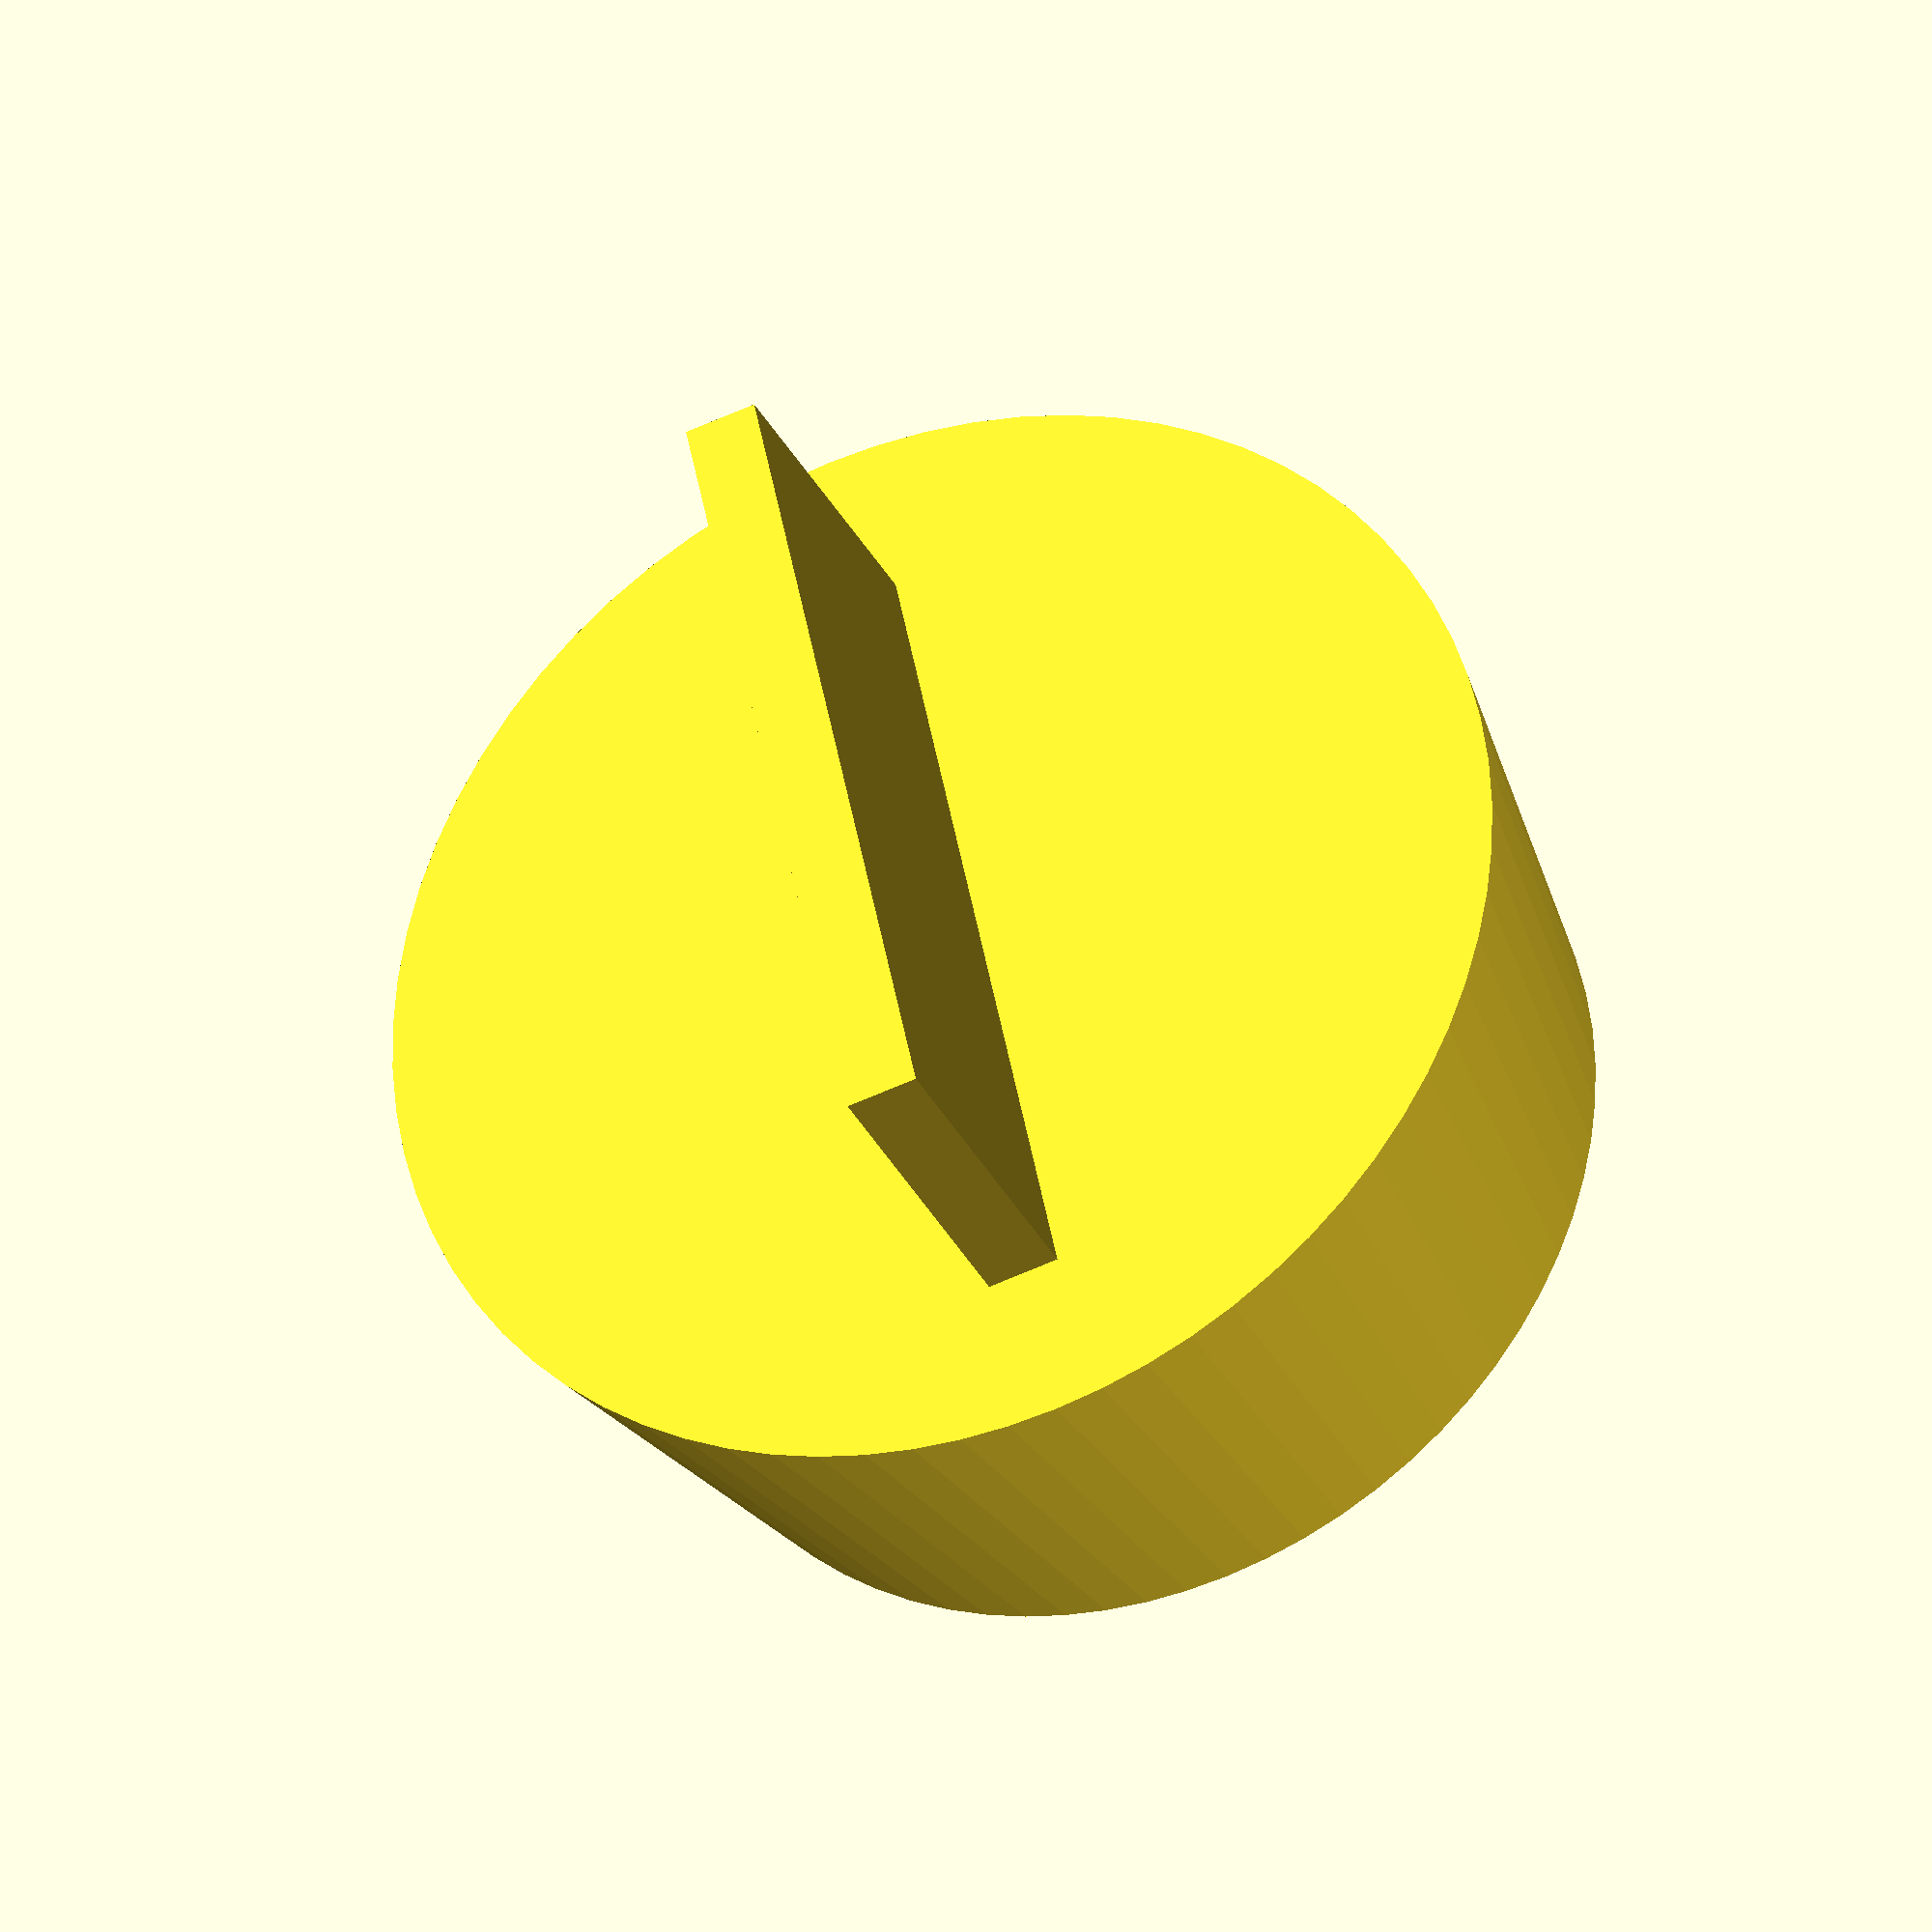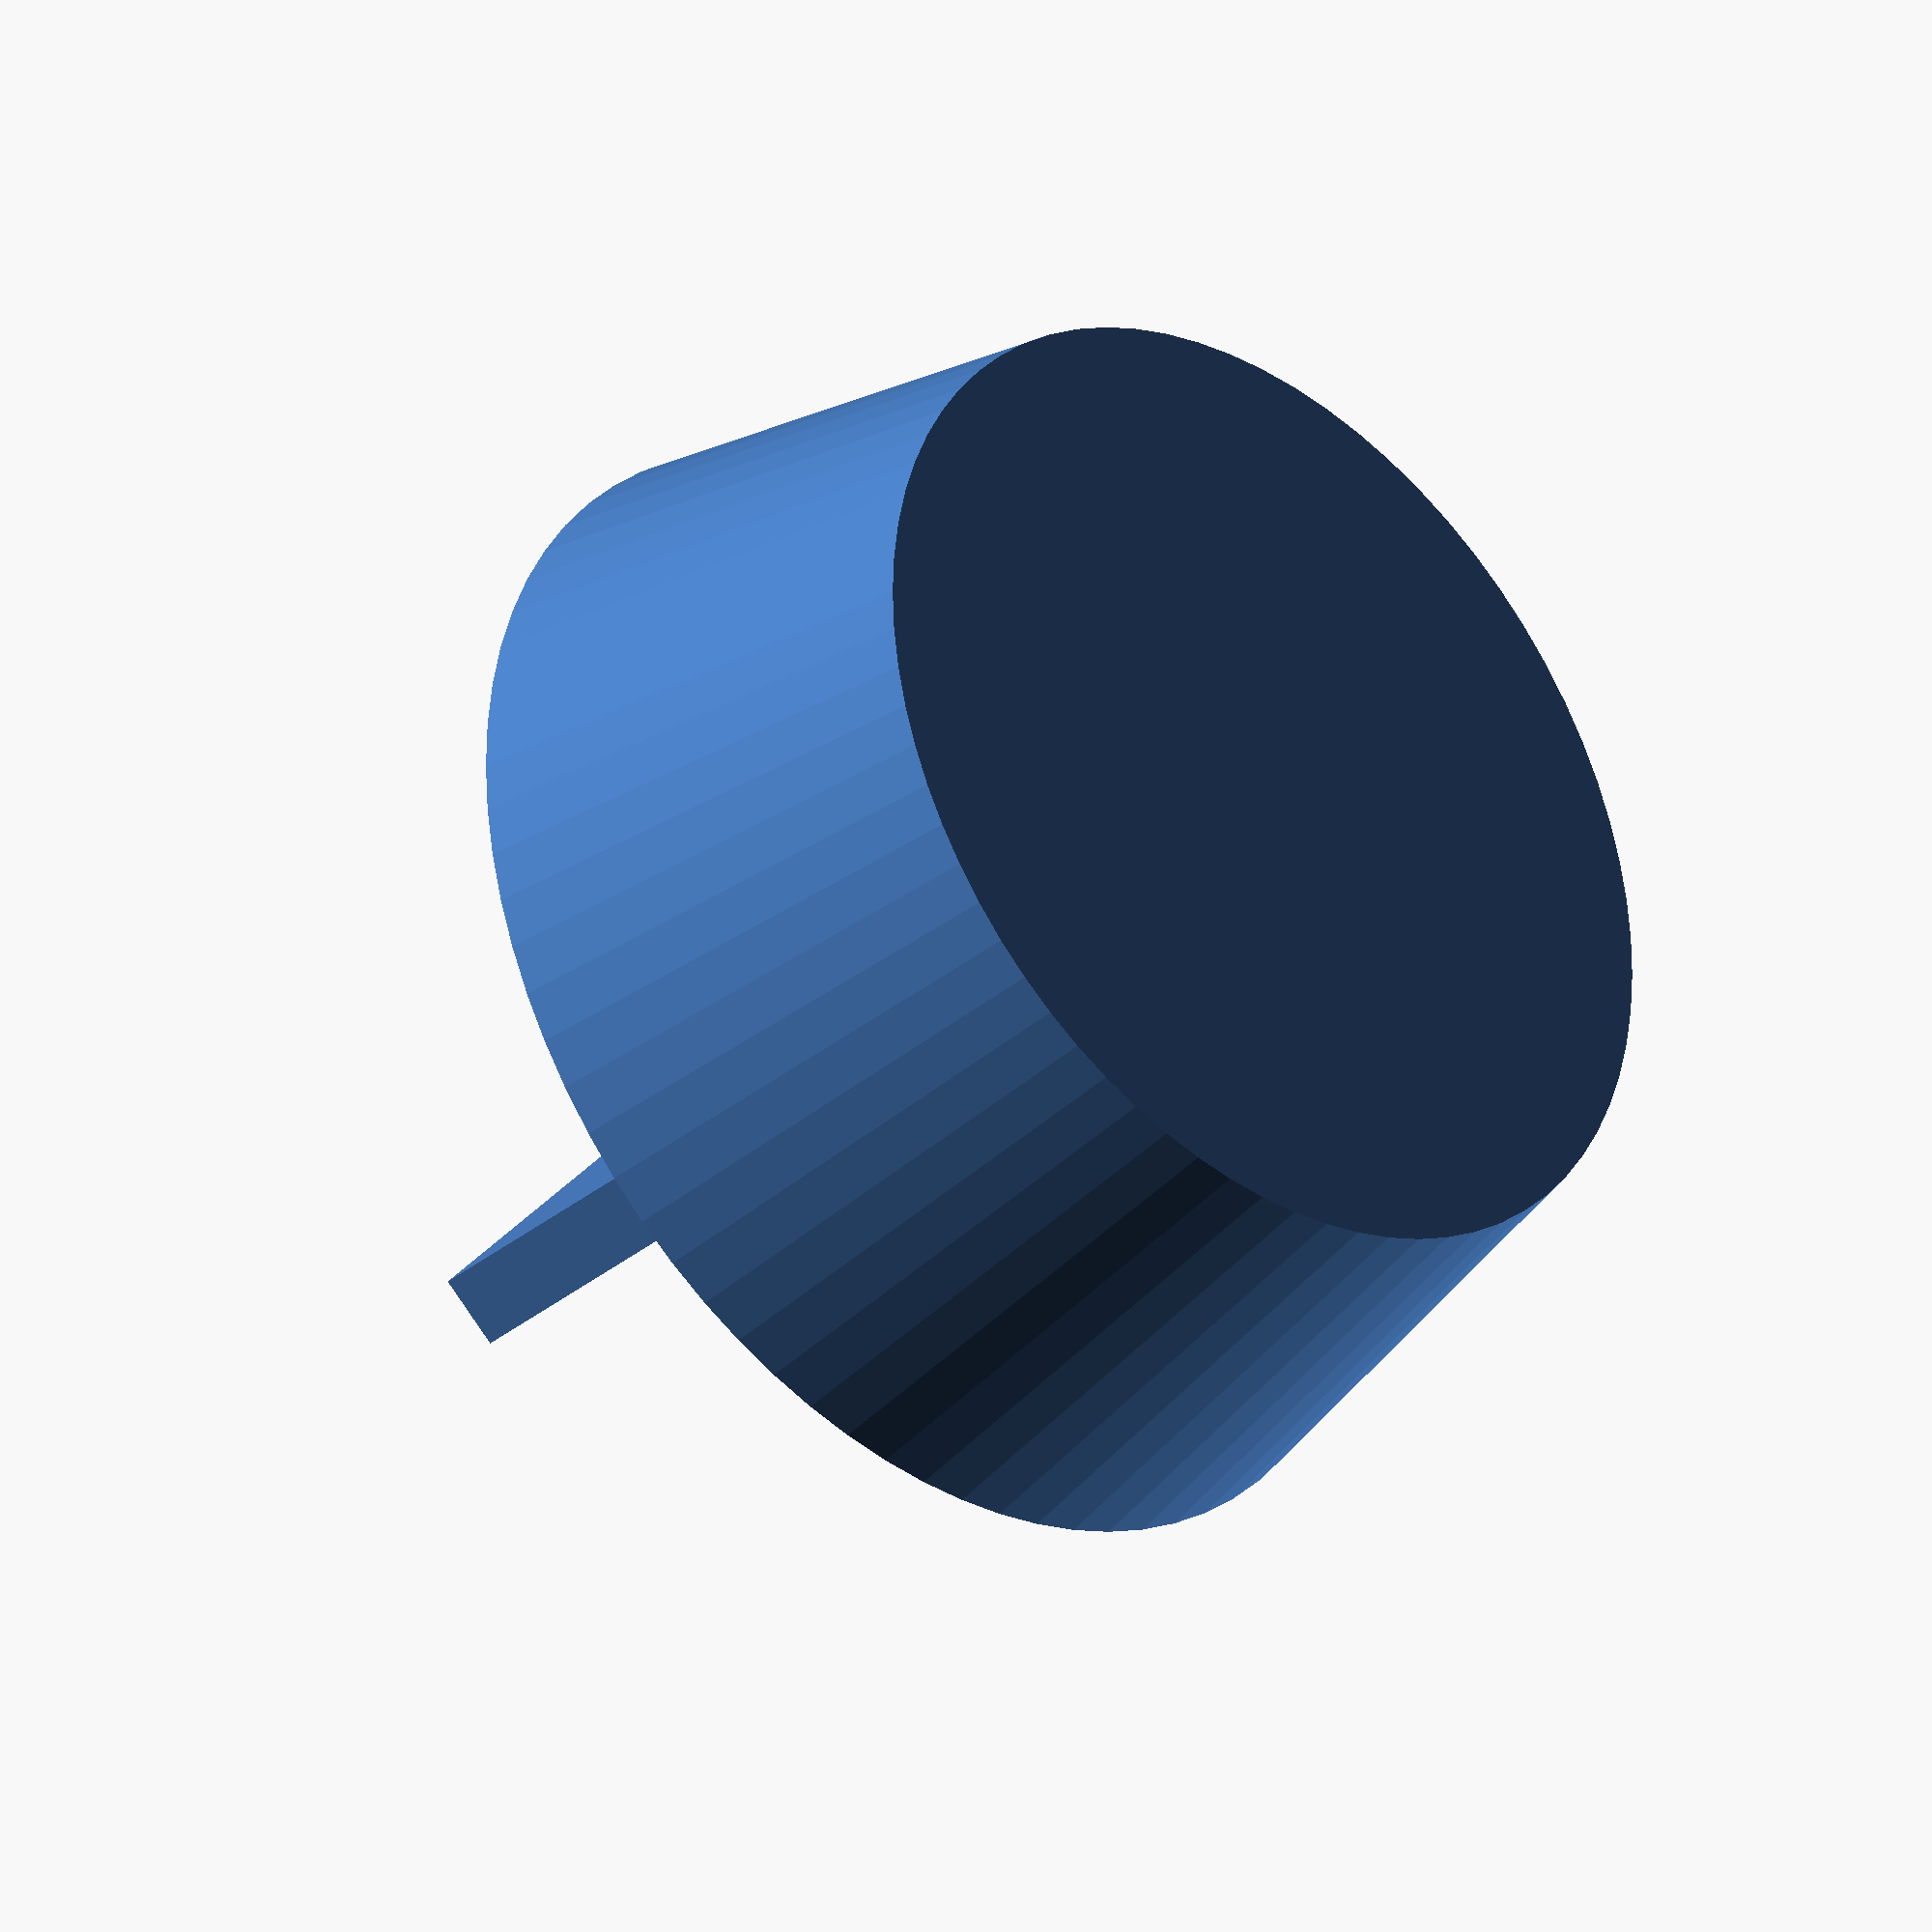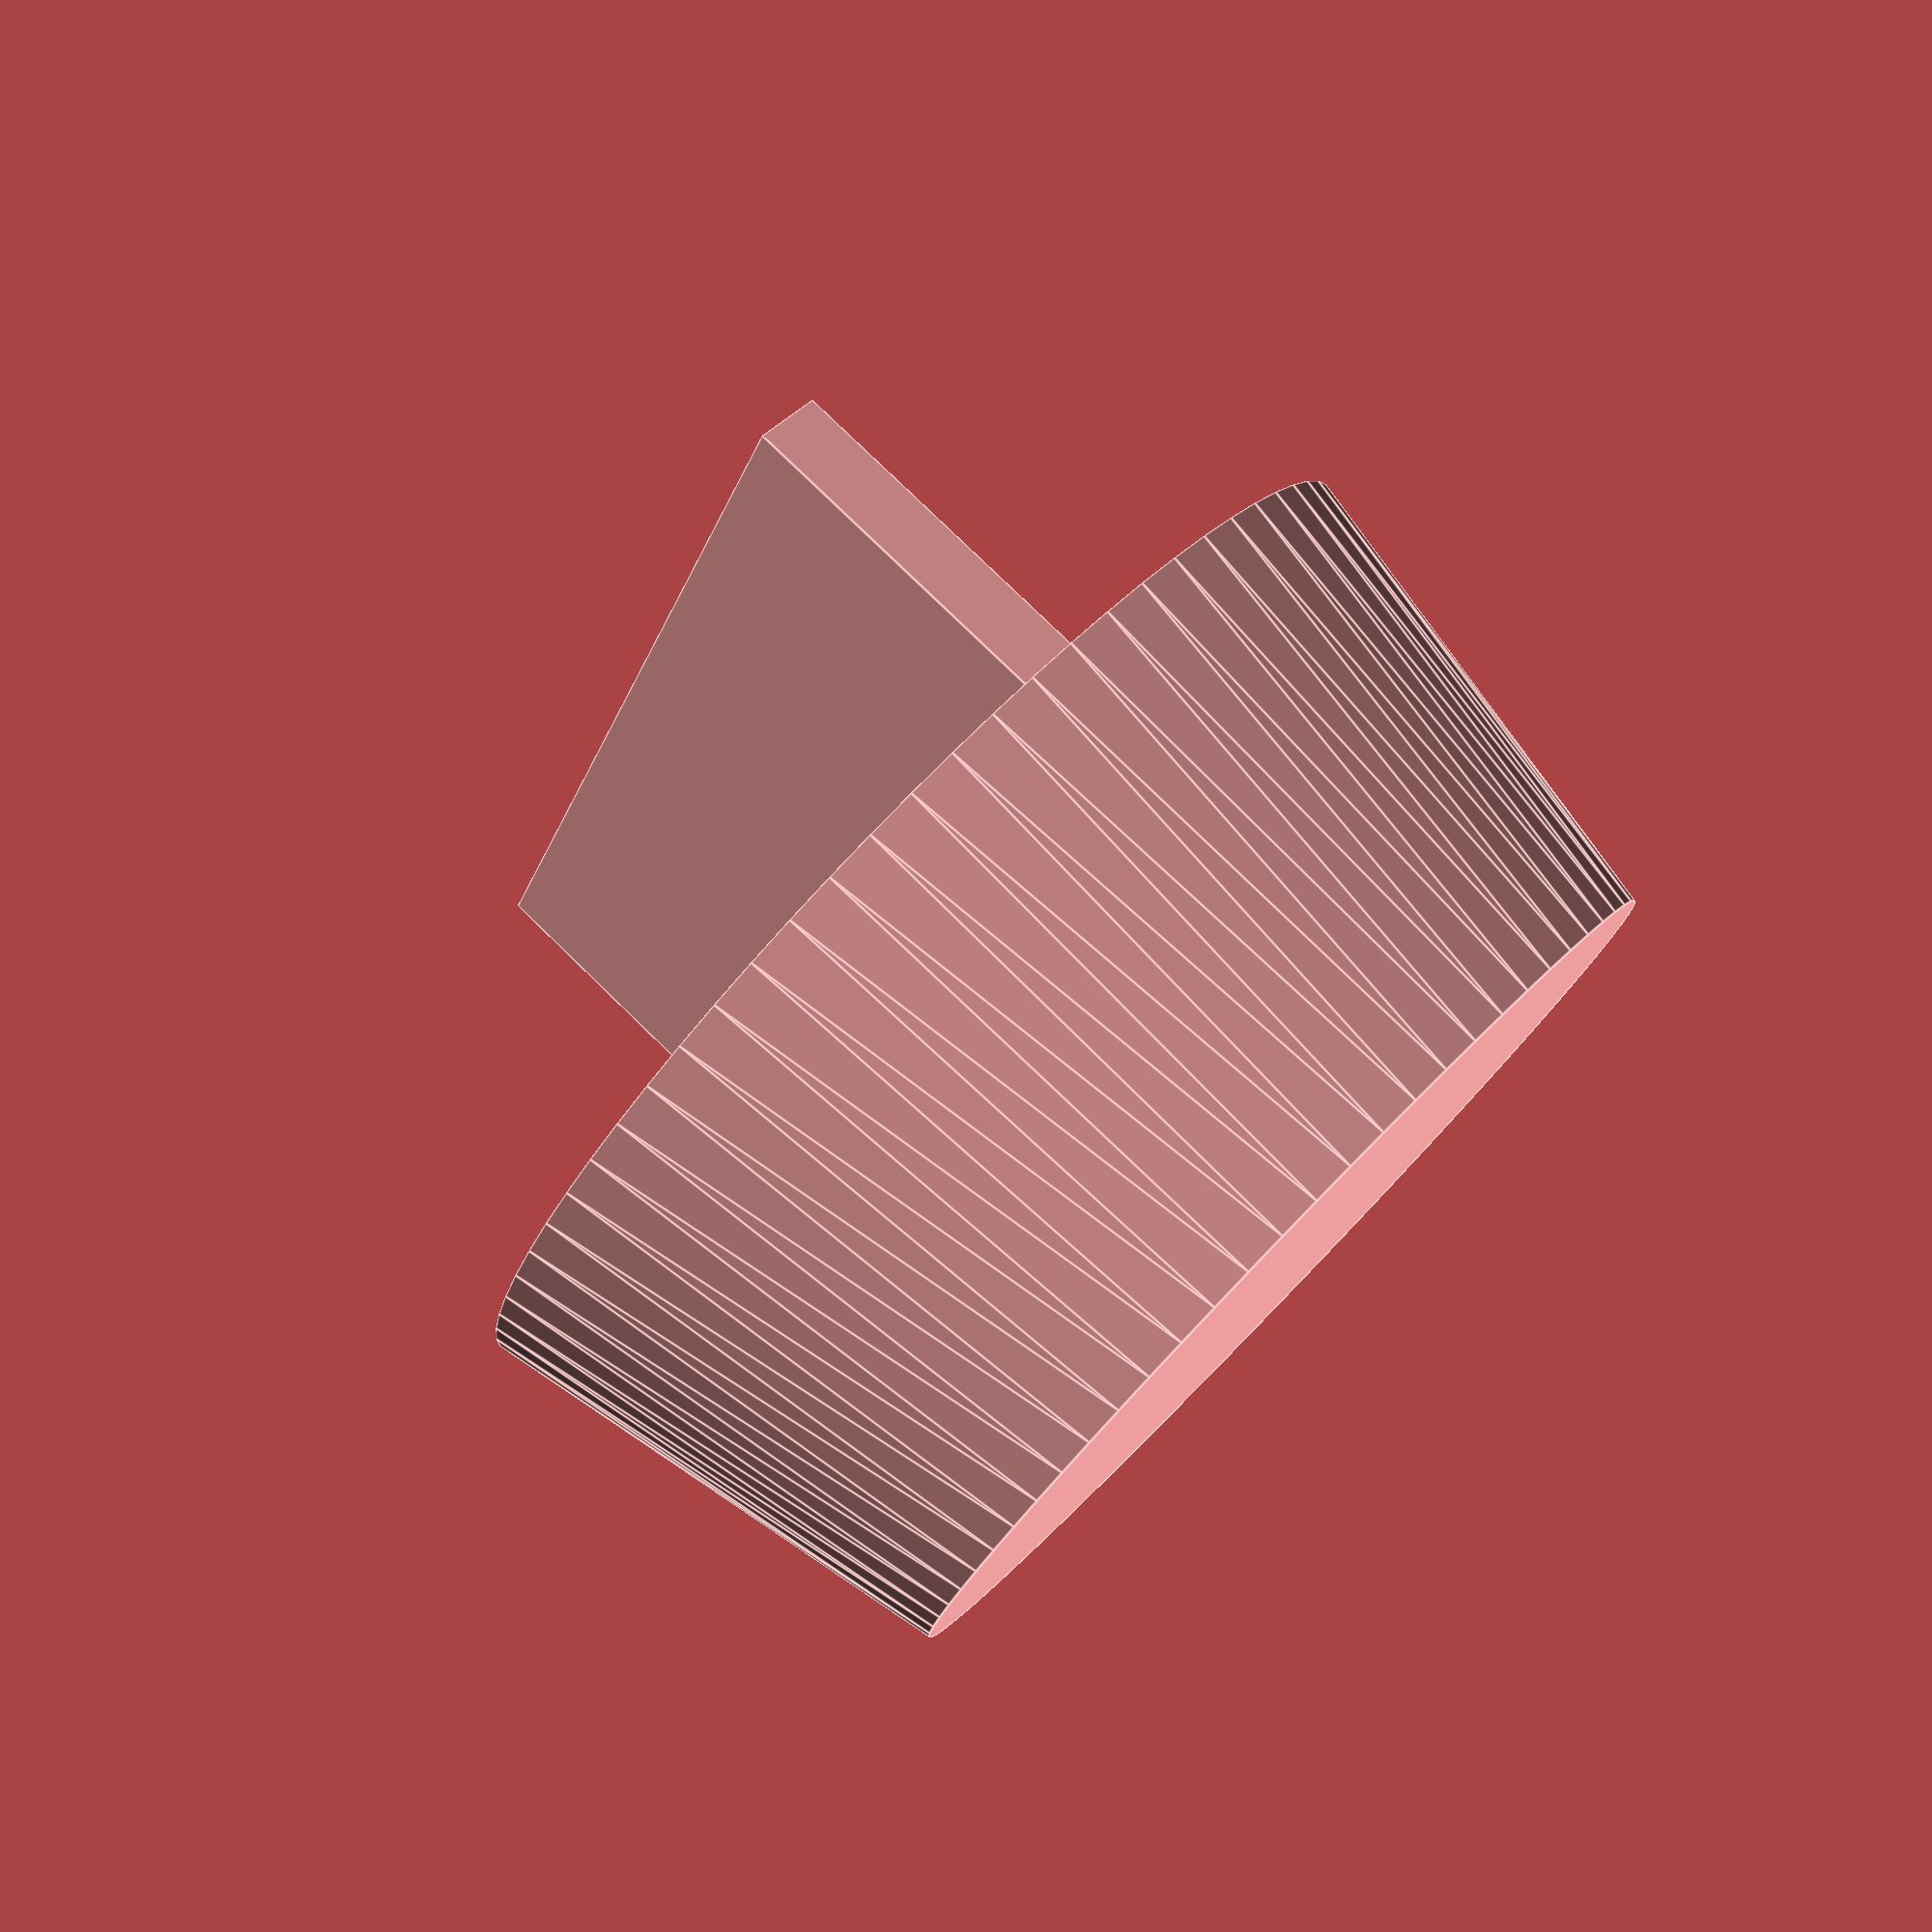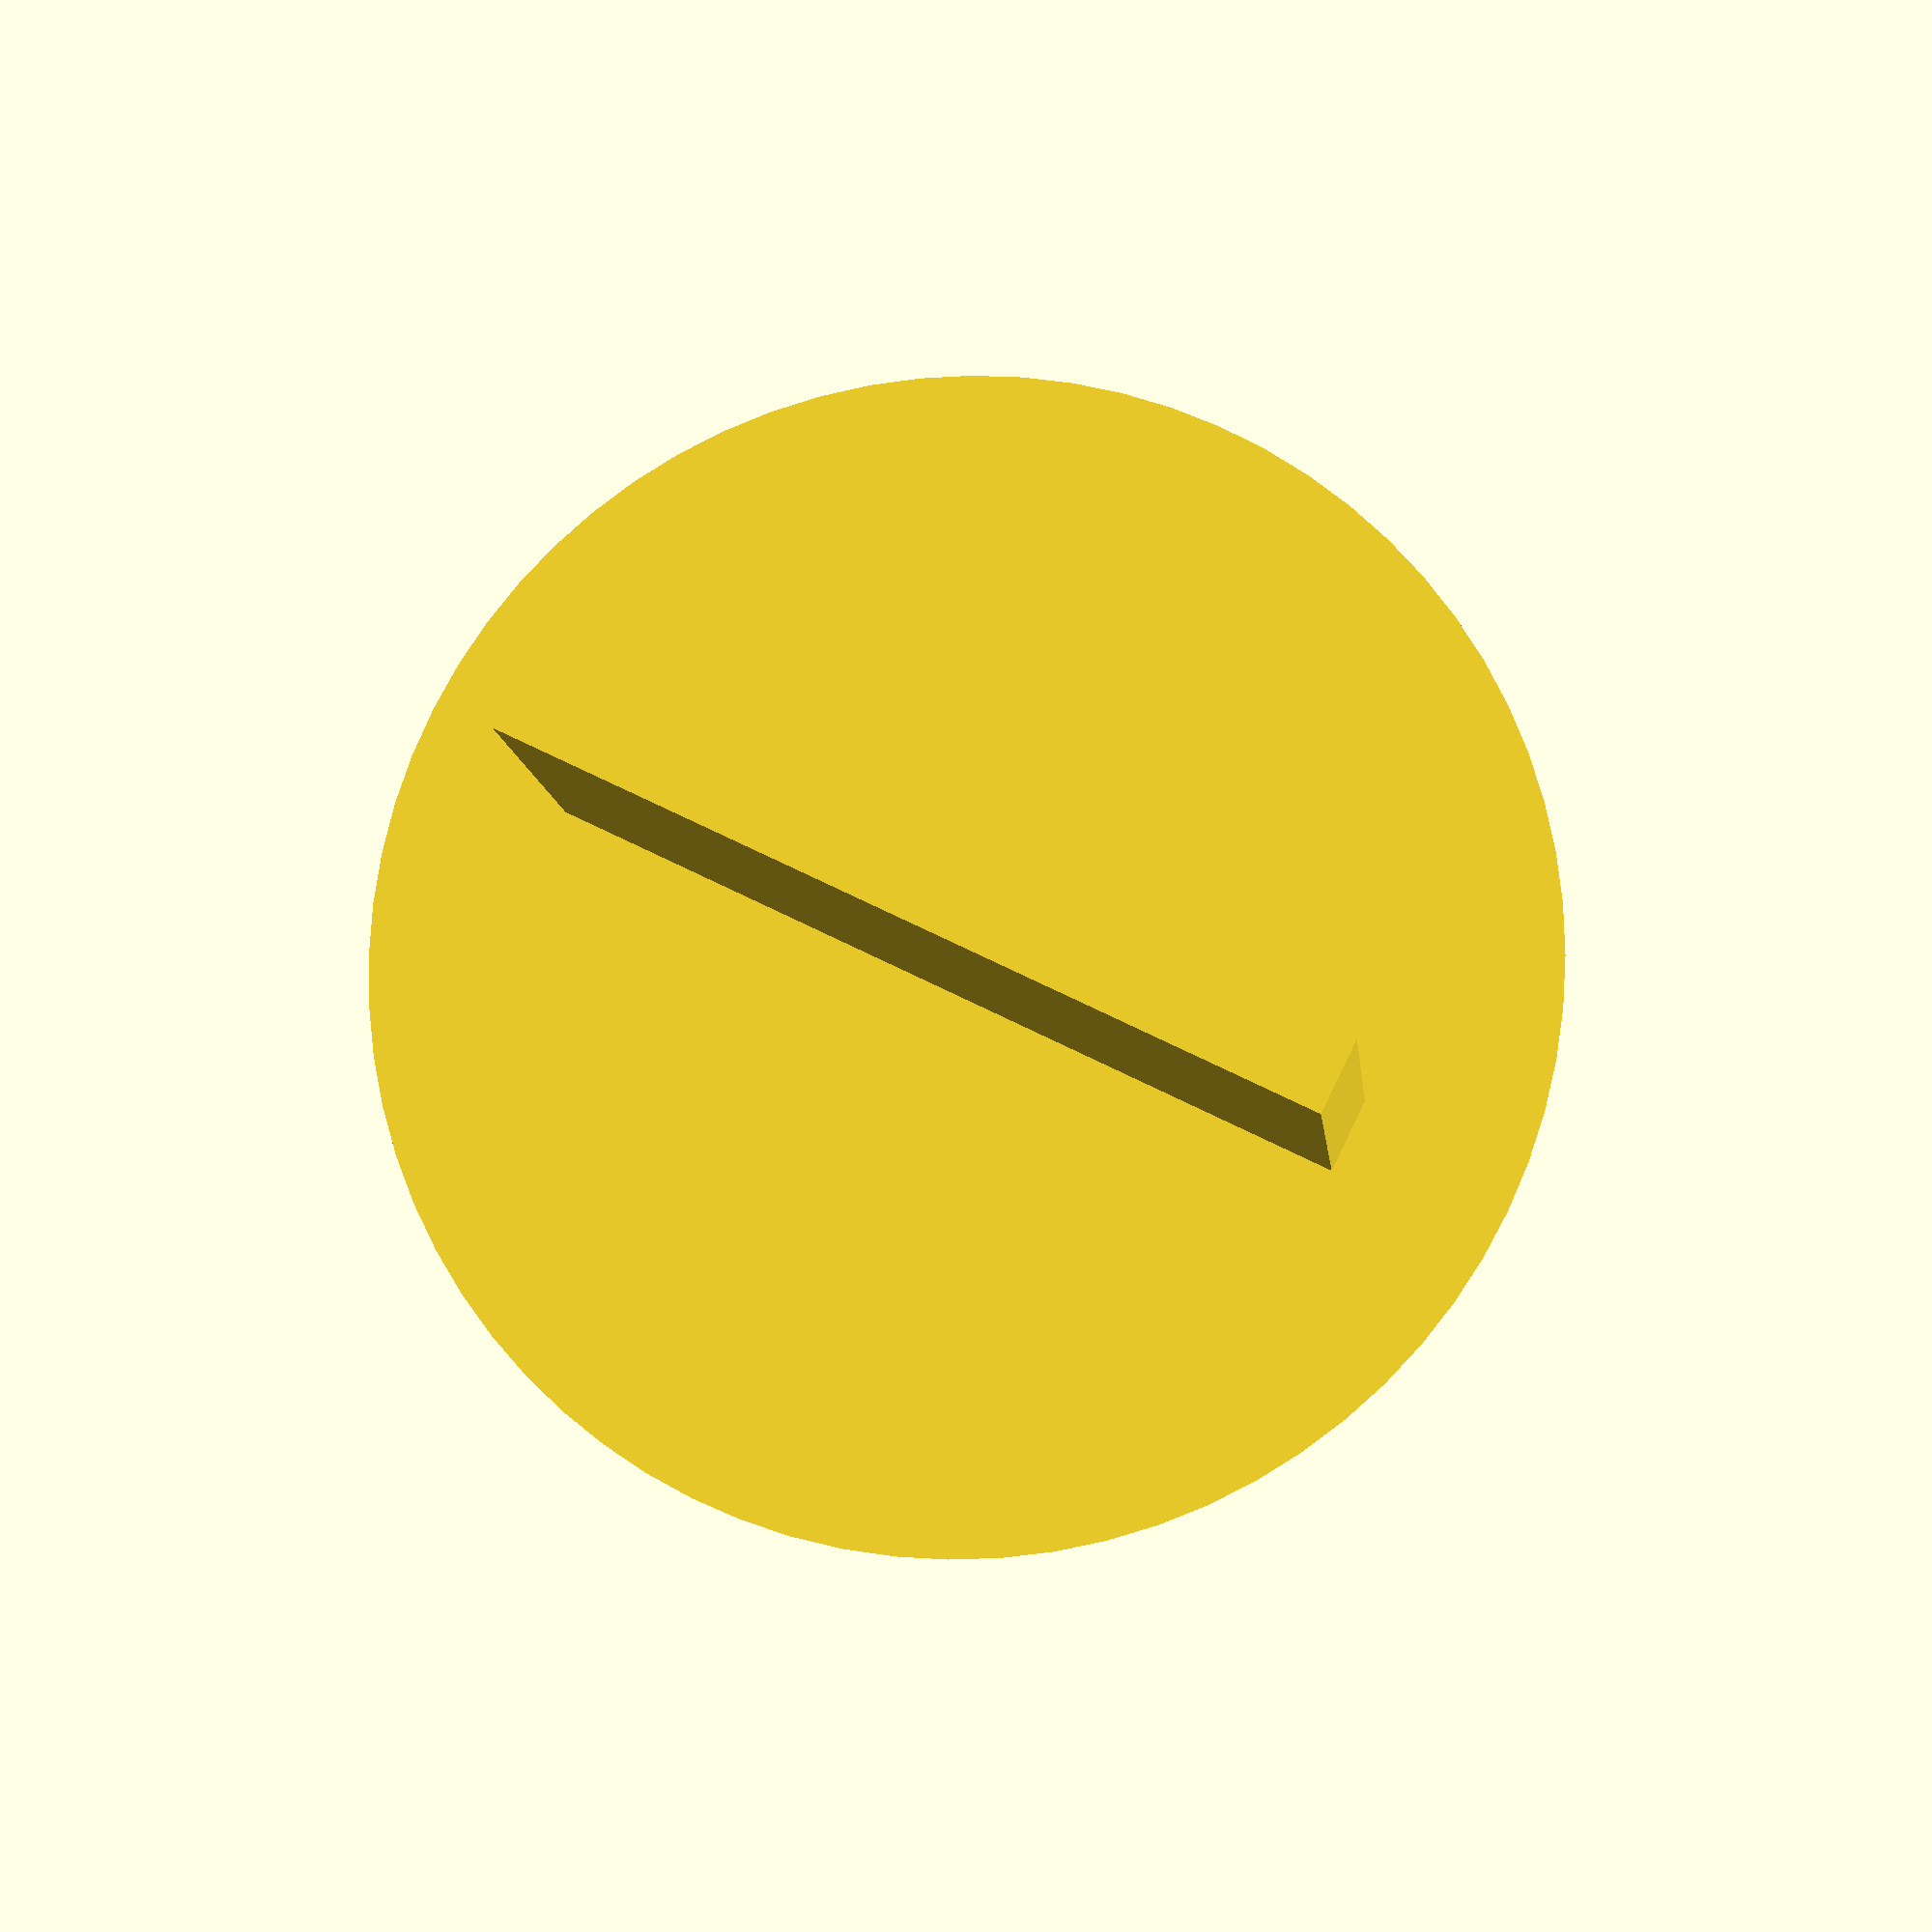
<openscad>
$fn=72;
d1 = 40;
d2 = 45;
h = 13.6;

h_target = 20;

d_top = d1+2 * ((d2-d1)/2.0 / h) * h_target;
cylinder(d1=40, d2=d_top, h=h_target);

w = d2*0.75;
l = 3;
translate([-w/2, -l/2, h_target])
cube([w, l, 15]);
</openscad>
<views>
elev=211.2 azim=78.1 roll=157.9 proj=o view=solid
elev=34.4 azim=230.0 roll=137.5 proj=o view=solid
elev=281.0 azim=60.5 roll=134.3 proj=p view=edges
elev=190.2 azim=206.1 roll=174.3 proj=p view=wireframe
</views>
